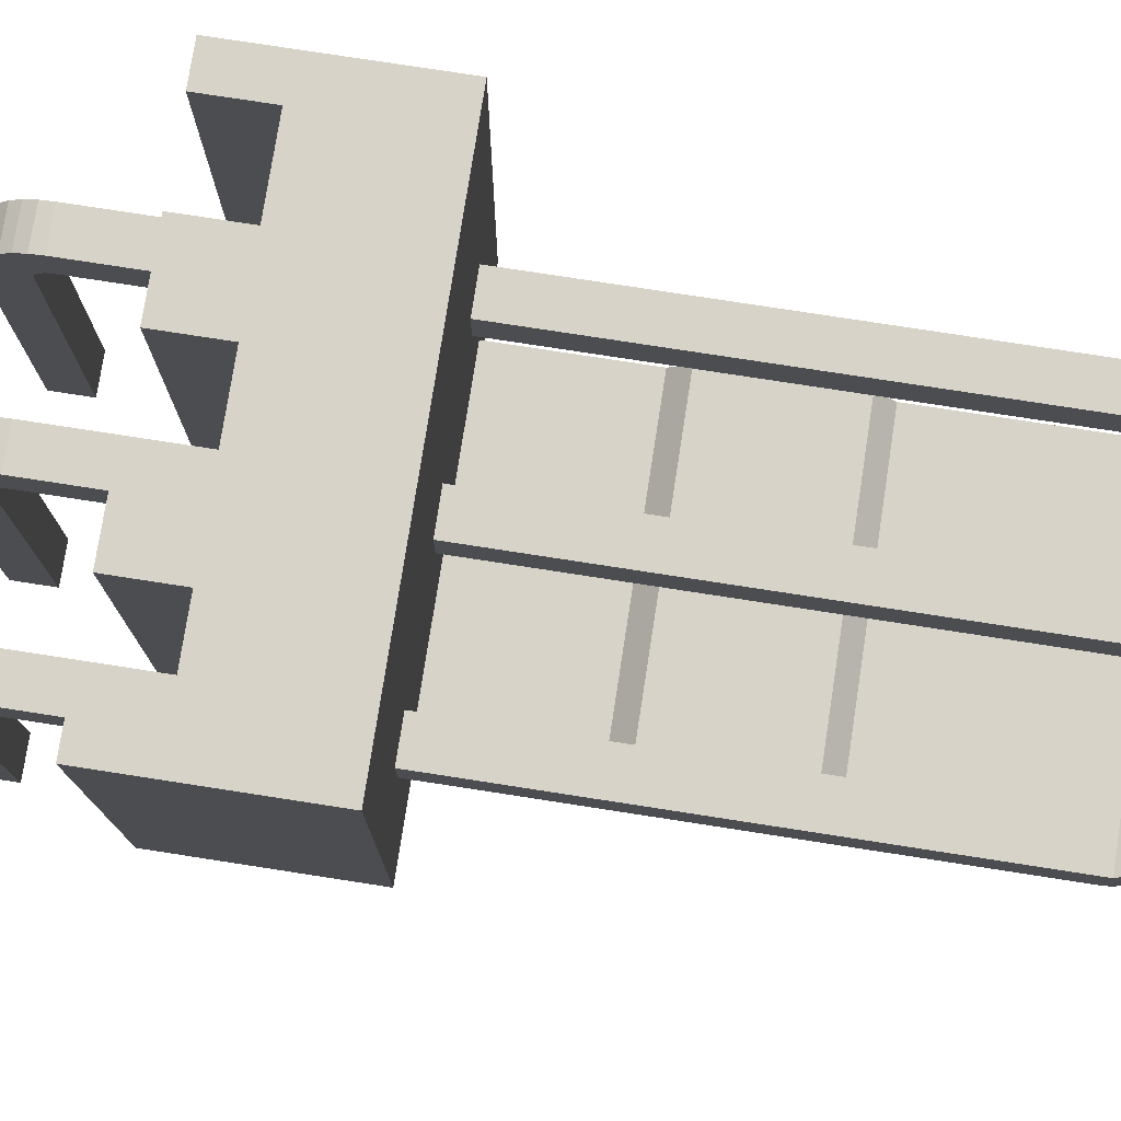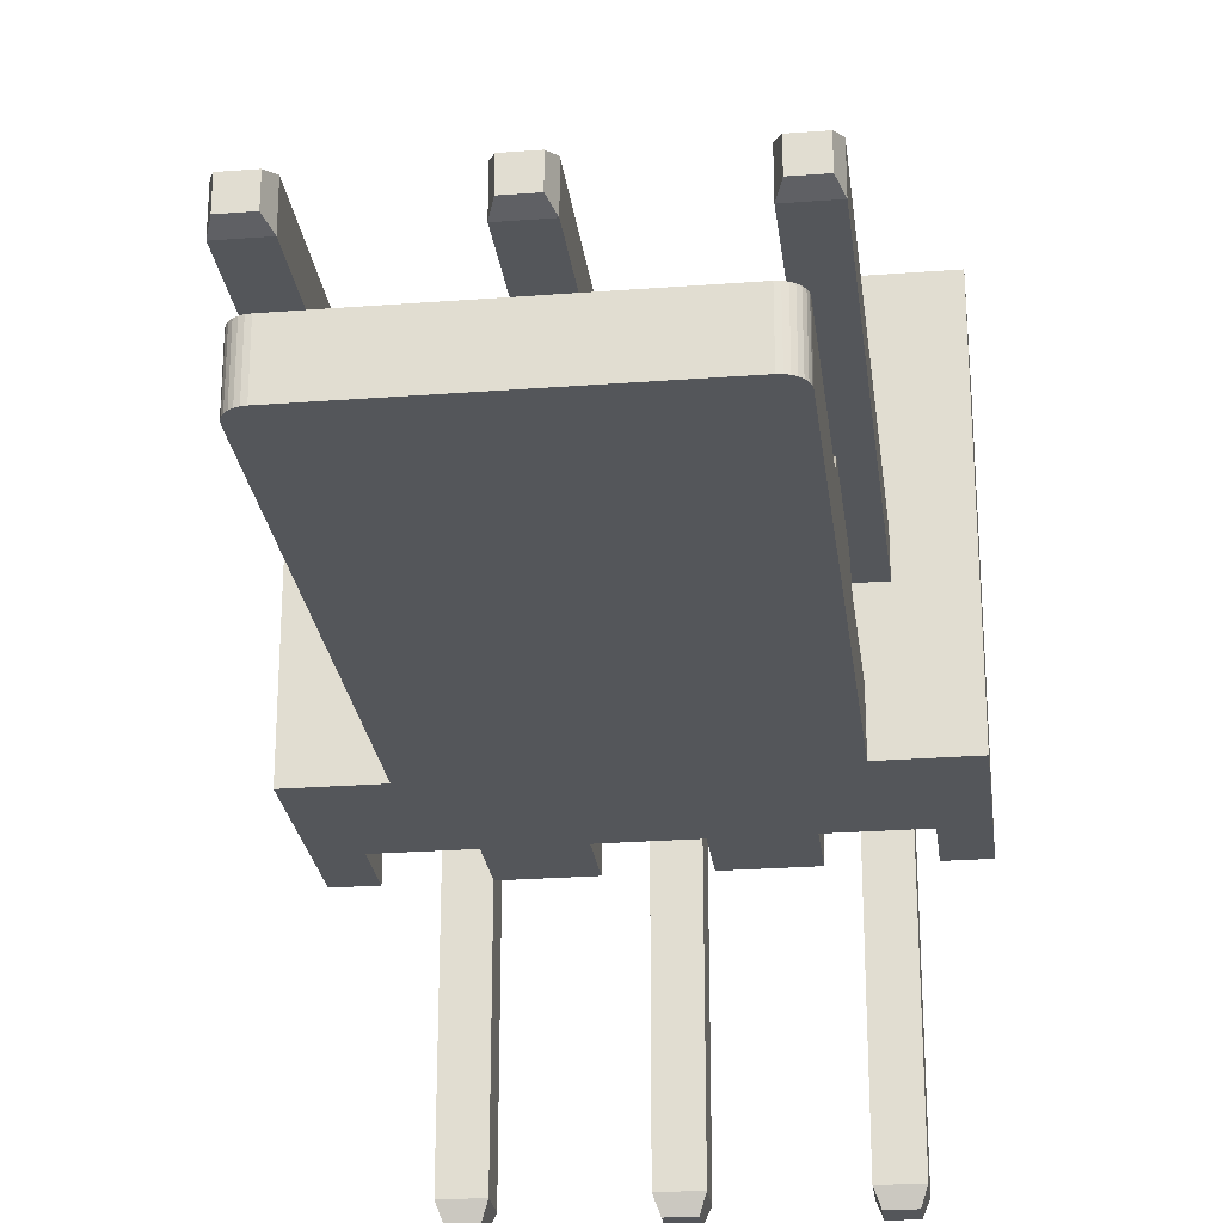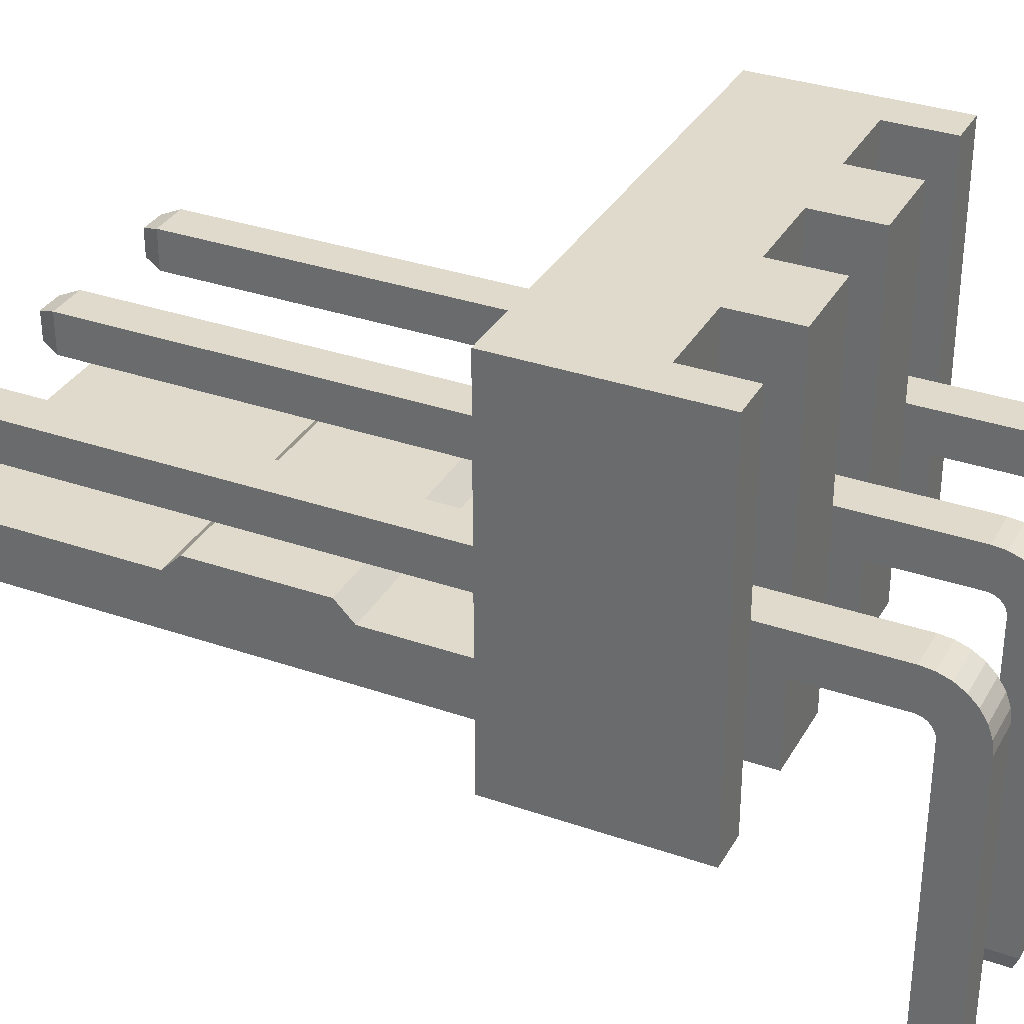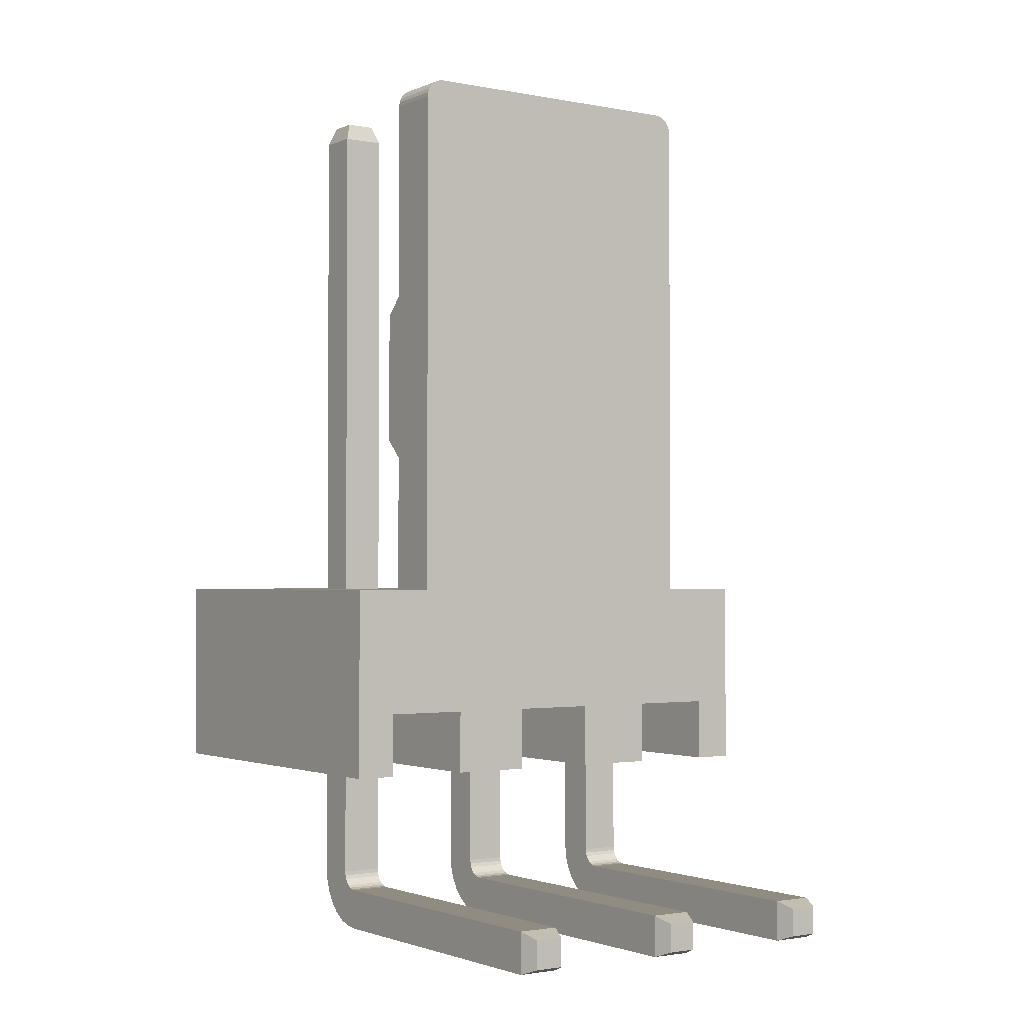
<metadata>
{"format":"obj","ext":"obj","renderer":"f3d","projection":"perspective","resolution":1024,"background":"white","views":[{"elev":76.9,"azim":98.8,"up":"+Z"},{"elev":-25.3,"azim":-173.0,"up":"+Z"},{"elev":33.1,"azim":-64.5,"up":"+Z"},{"elev":-1.9,"azim":145.4,"up":"+Y"}]}
</metadata>
<code>
o DS1070-3MR_(WF-3RA_CONNFLY)
v 0.004833 -0.001557 -0.002262
v 0.005773 -0.003072 -0.002262
v 0.004833 -0.003072 -0.002262
v 0.005773 0.001474 -0.002262
v 0.000985 -0.001557 -0.002262
v 0.002864 -0.001557 -0.002262
v 0.002864 -0.003072 -0.002262
v 0.000985 -0.003072 -0.002262
v 0.003848 0.001474 -0.002262
v -0.002864 -0.001557 -0.002262
v -0.000985 -0.001557 -0.002262
v -0.000985 -0.003072 -0.002262
v -0.002864 -0.003072 -0.002262
v -0.004833 -0.001557 -0.002262
v -0.004833 -0.003072 -0.002262
v -0.005773 -0.003072 -0.002262
v -0.003848 0.001474 -0.002262
v -0.005773 0.001474 -0.002262
v 0.003803 0.01394 -0.002262
v 0.003837 0.01385 -0.002262
v 0.003848 0.01375 -0.002262
v 0.003749 0.01403 -0.002262
v 0.003394 0.0142 -0.002262
v 0.003495 0.01419 -0.002262
v 0.003591 0.01415 -0.002262
v 0.003677 0.0141 -0.002262
v -0.003848 0.01375 -0.002262
v -0.003394 0.0142 -0.002262
v -0.003837 0.01385 -0.002262
v -0.003803 0.01394 -0.002262
v -0.003495 0.01419 -0.002262
v -0.003677 0.0141 -0.002262
v -0.003591 0.01415 -0.002262
v -0.003749 0.01403 -0.002262
v -0.003364 0.001474 0.001859
v -0.004333 0.001474 0.001859
v -0.005773 0.001474 0.006677
v -0.004333 0.001474 0.00089
v -0.003848 0.001474 -0.000898
v -0.003364 0.001474 0.00089
v -0.000485 0.001474 0.001859
v -0.000485 0.001474 0.00089
v 0.005773 0.001474 0.006677
v 0.000485 0.001474 0.001859
v 0.003364 0.001474 0.001859
v 0.004333 0.001474 0.001859
v 0.003364 0.001474 0.00089
v 0.000485 0.001474 0.00089
v 0.003848 0.001474 -0.000898
v 0.004333 0.001474 0.00089
v 0.003848 0.01375 -0.000898
v 0.003848 0.008898 -0.000898
v 0.003848 0.008443 -0.000444
v 0.003848 0.005261 -0.000444
v 0.003848 0.004807 -0.000898
v -0.003848 0.008898 -0.000898
v -0.003848 0.01375 -0.000898
v -0.003848 0.005261 -0.000444
v -0.003848 0.008443 -0.000444
v -0.003848 0.004807 -0.000898
v -0.000485 -0.001557 0.00089
v 0.000485 -0.001557 0.00089
v 0.000485 -0.001557 0.001859
v -0.000985 -0.001557 0.006677
v -0.000485 -0.001557 0.001859
v 0.000985 -0.001557 0.006677
v -0.000985 -0.003072 0.006677
v -0.002864 -0.003072 0.006677
v -0.002864 -0.001557 0.006677
v -0.004333 -0.001557 0.00089
v -0.003364 -0.001557 0.00089
v -0.003364 -0.001557 0.001859
v -0.004833 -0.001557 0.006677
v -0.004333 -0.001557 0.001859
v -0.004833 -0.003072 0.006677
v -0.005773 -0.003072 0.006677
v -0.003394 0.0142 -0.000898
v 0.003394 0.0142 -0.000898
v 0.005773 -0.003072 0.006677
v 0.004833 -0.003072 0.006677
v 0.004833 -0.001557 0.006677
v 0.003364 -0.001557 0.00089
v 0.004333 -0.001557 0.00089
v 0.004333 -0.001557 0.001859
v 0.002864 -0.001557 0.006677
v 0.003364 -0.001557 0.001859
v 0.002864 -0.003072 0.006677
v 0.000985 -0.003072 0.006677
v 0.003803 0.01394 -0.000898
v 0.003837 0.01385 -0.000898
v 0.003677 0.0141 -0.000898
v 0.003749 0.01403 -0.000898
v 0.003591 0.01415 -0.000898
v 0.003495 0.01419 -0.000898
v -0.003837 0.01385 -0.000898
v -0.003677 0.0141 -0.000898
v -0.003495 0.01419 -0.000898
v -0.003591 0.01415 -0.000898
v -0.003749 0.01403 -0.000898
v -0.003803 0.01394 -0.000898
v -0.004333 0.01318 0.001859
v -0.004333 0.01318 0.00089
v -0.003364 0.01318 0.00089
v -0.003364 0.01318 0.001859
v 0.003364 0.01318 0.001859
v 0.003364 0.01318 0.00089
v 0.004333 0.01318 0.00089
v 0.004333 0.01318 0.001859
v -0.000485 0.01318 0.001859
v -0.000485 0.01318 0.00089
v 0.000485 0.01318 0.00089
v 0.000485 0.01318 0.001859
v -0.000485 -0.007162 0.000465
v -0.000485 -0.006193 -0.006997
v -0.000485 -0.007162 -0.006997
v -0.000485 -0.006182 0.00056
v -0.000485 -0.006193 0.000465
v -0.000485 -0.005769 0.001859
v -0.000485 -0.005769 0.00089
v -0.000485 -0.007127 0.000776
v -0.000485 -0.006079 0.001824
v -0.000485 -0.005863 0.000879
v -0.000485 -0.005953 0.000848
v -0.000485 -0.006373 0.001721
v -0.000485 -0.007024 0.00107
v -0.000485 -0.006151 0.000649
v -0.000485 -0.0061 0.00073
v -0.000485 -0.006858 0.001334
v -0.000485 -0.006638 0.001555
v -0.000485 -0.006033 0.000797
v 0.000485 -0.005769 0.001859
v 0.000485 -0.006193 0.000465
v 0.000485 -0.007162 -0.006997
v 0.000485 -0.006193 -0.006997
v 0.000485 -0.007162 0.000465
v 0.000485 -0.006182 0.00056
v 0.000485 -0.007127 0.000776
v 0.000485 -0.006151 0.000649
v 0.000485 -0.007024 0.00107
v 0.000485 -0.0061 0.00073
v 0.000485 -0.006858 0.001334
v 0.000485 -0.006638 0.001555
v 0.000485 -0.006033 0.000797
v 0.000485 -0.005953 0.000848
v 0.000485 -0.006373 0.001721
v 0.000485 -0.006079 0.001824
v 0.000485 -0.005863 0.000879
v 0.000485 -0.005769 0.00089
v -0.004333 -0.007162 0.000465
v -0.004333 -0.006193 -0.006997
v -0.004333 -0.007162 -0.006997
v -0.004333 -0.006182 0.00056
v -0.004333 -0.006193 0.000465
v -0.004333 -0.005769 0.001859
v -0.004333 -0.005769 0.00089
v -0.004333 -0.007127 0.000776
v -0.004333 -0.006079 0.001824
v -0.004333 -0.005863 0.000879
v -0.004333 -0.005953 0.000848
v -0.004333 -0.006373 0.001721
v -0.004333 -0.007024 0.00107
v -0.004333 -0.006151 0.000649
v -0.004333 -0.0061 0.00073
v -0.004333 -0.006858 0.001334
v -0.004333 -0.006638 0.001555
v -0.004333 -0.006033 0.000797
v -0.003364 -0.005769 0.001859
v -0.003364 -0.006193 0.000465
v -0.003364 -0.007162 -0.006997
v -0.003364 -0.006193 -0.006997
v -0.003364 -0.007162 0.000465
v -0.003364 -0.006182 0.00056
v -0.003364 -0.007127 0.000776
v -0.003364 -0.006151 0.000649
v -0.003364 -0.007024 0.00107
v -0.003364 -0.0061 0.00073
v -0.003364 -0.006858 0.001334
v -0.003364 -0.006638 0.001555
v -0.003364 -0.006033 0.000797
v -0.003364 -0.005953 0.000848
v -0.003364 -0.006373 0.001721
v -0.003364 -0.006079 0.001824
v -0.003364 -0.005863 0.000879
v -0.003364 -0.005769 0.00089
v 0.003364 -0.007162 0.000465
v 0.003364 -0.006193 -0.006997
v 0.003364 -0.007162 -0.006997
v 0.003364 -0.006182 0.00056
v 0.003364 -0.006193 0.000465
v 0.003364 -0.005769 0.001859
v 0.003364 -0.005769 0.00089
v 0.003364 -0.007127 0.000776
v 0.003364 -0.006079 0.001824
v 0.003364 -0.005863 0.000879
v 0.003364 -0.005953 0.000848
v 0.003364 -0.006373 0.001721
v 0.003364 -0.007024 0.00107
v 0.003364 -0.006151 0.000649
v 0.003364 -0.0061 0.00073
v 0.003364 -0.006858 0.001334
v 0.003364 -0.006638 0.001555
v 0.003364 -0.006033 0.000797
v 0.004333 -0.005769 0.001859
v 0.004333 -0.006193 0.000465
v 0.004333 -0.007162 -0.006997
v 0.004333 -0.006193 -0.006997
v 0.004333 -0.007162 0.000465
v 0.004333 -0.006182 0.00056
v 0.004333 -0.007127 0.000776
v 0.004333 -0.006151 0.000649
v 0.004333 -0.007024 0.00107
v 0.004333 -0.0061 0.00073
v 0.004333 -0.006858 0.001334
v 0.004333 -0.006638 0.001555
v 0.004333 -0.006033 0.000797
v 0.004333 -0.005953 0.000848
v 0.004333 -0.006373 0.001721
v 0.004333 -0.006079 0.001824
v 0.004333 -0.005863 0.000879
v 0.004333 -0.005769 0.00089
v -0.004182 0.01359 0.001708
v -0.004182 0.01359 0.001041
v -0.003515 0.01359 0.001041
v -0.003515 0.01359 0.001708
v 0.003515 0.01359 0.001708
v 0.003515 0.01359 0.001041
v 0.004182 0.01359 0.001041
v 0.004182 0.01359 0.001708
v -0.000333 0.01359 0.001708
v -0.000333 0.01359 0.001041
v 0.000333 0.01359 0.001041
v 0.000333 0.01359 0.001708
v -0.000333 -0.007011 -0.007413
v -0.000333 -0.006344 -0.007413
v 0.000333 -0.006344 -0.007413
v 0.000333 -0.007011 -0.007413
v -0.004182 -0.007011 -0.007413
v -0.004182 -0.006344 -0.007413
v -0.003515 -0.006344 -0.007413
v -0.003515 -0.007011 -0.007413
v 0.003515 -0.007011 -0.007413
v 0.003515 -0.006344 -0.007413
v 0.004182 -0.006344 -0.007413
v 0.004182 -0.007011 -0.007413
f 1 2 3
f 4 2 1
f 5 6 7
f 5 7 8
f 9 1 6
f 9 4 1
f 9 6 5
f 10 11 12
f 10 12 13
f 14 15 16
f 17 5 11
f 17 10 14
f 17 9 5
f 17 11 10
f 18 17 14
f 18 14 16
f 19 20 21
f 22 19 21
f 23 24 25
f 23 25 26
f 23 26 22
f 23 22 21
f 27 21 9
f 27 9 17
f 28 21 27
f 28 23 21
f 29 28 27
f 30 31 28
f 30 28 29
f 32 33 31
f 34 32 31
f 34 31 30
f 35 36 37
f 18 36 38
f 18 37 36
f 39 38 40
f 39 18 38
f 41 35 37
f 17 18 39
f 42 40 35
f 42 35 41
f 42 39 40
f 43 44 41
f 43 41 37
f 45 44 43
f 46 45 43
f 47 48 44
f 47 44 45
f 49 47 50
f 49 48 47
f 4 9 49
f 4 50 46
f 4 46 43
f 4 49 50
f 49 39 42
f 49 42 48
f 51 52 21
f 53 54 52
f 54 55 52
f 49 9 55
f 55 9 52
f 9 21 52
f 56 57 27
f 58 59 56
f 60 58 56
f 17 39 60
f 17 60 56
f 27 17 56
f 60 39 49
f 60 49 55
f 5 61 11
f 62 61 5
f 63 64 65
f 66 64 63
f 5 66 62
f 62 66 63
f 64 11 65
f 65 11 61
f 11 67 12
f 64 67 11
f 68 12 67
f 13 12 68
f 68 69 13
f 13 69 10
f 10 70 14
f 71 70 10
f 72 73 74
f 69 73 72
f 73 14 74
f 74 14 70
f 10 69 71
f 71 69 72
f 14 75 15
f 73 75 14
f 76 15 75
f 16 15 76
f 37 16 76
f 37 18 16
f 28 77 78
f 28 78 23
f 4 79 2
f 4 43 79
f 3 2 80
f 80 2 79
f 3 81 1
f 80 81 3
f 1 82 6
f 83 82 1
f 84 85 86
f 81 85 84
f 1 81 83
f 83 81 84
f 85 6 86
f 86 6 82
f 6 87 7
f 85 87 6
f 8 7 88
f 88 7 87
f 8 66 5
f 88 66 8
f 73 76 75
f 37 73 69
f 37 76 73
f 64 69 68
f 64 68 67
f 64 37 69
f 85 66 88
f 85 88 87
f 81 80 79
f 43 64 66
f 43 85 81
f 43 37 64
f 43 66 85
f 43 81 79
f 89 51 90
f 91 89 92
f 91 51 89
f 78 52 51
f 78 91 93
f 78 93 94
f 78 51 91
f 77 57 56
f 77 56 52
f 77 52 78
f 95 57 77
f 96 77 97
f 96 97 98
f 99 100 95
f 99 95 77
f 99 77 96
f 56 53 52
f 56 59 53
f 59 54 53
f 59 58 54
f 58 55 54
f 58 60 55
f 51 21 20
f 90 20 19
f 90 51 20
f 89 19 22
f 89 90 19
f 92 22 26
f 92 89 22
f 91 26 25
f 91 92 26
f 93 25 24
f 93 91 25
f 94 24 23
f 94 93 24
f 78 94 23
f 29 27 57
f 29 57 95
f 30 95 100
f 30 29 95
f 34 99 96
f 34 100 99
f 34 30 100
f 32 96 98
f 32 34 96
f 33 98 97
f 33 32 98
f 31 97 77
f 31 33 97
f 28 31 77
f 36 101 102
f 36 102 38
f 102 103 40
f 102 40 38
f 104 35 40
f 104 40 103
f 104 101 36
f 104 36 35
f 45 105 106
f 45 106 47
f 106 107 50
f 106 50 47
f 108 46 50
f 108 50 107
f 108 105 45
f 108 45 46
f 41 109 110
f 41 110 42
f 110 111 48
f 110 48 42
f 112 44 48
f 112 48 111
f 112 109 41
f 112 41 44
f 113 114 115
f 113 116 117
f 113 117 114
f 118 65 61
f 118 61 119
f 120 116 113
f 121 122 123
f 121 119 122
f 121 118 119
f 124 121 123
f 125 126 116
f 125 127 126
f 125 116 120
f 128 127 125
f 129 130 127
f 129 123 130
f 129 127 128
f 129 124 123
f 63 65 118
f 63 118 131
f 132 133 134
f 132 135 133
f 136 137 135
f 136 135 132
f 138 139 137
f 138 137 136
f 140 141 139
f 140 139 138
f 142 140 143
f 142 143 144
f 142 141 140
f 145 142 144
f 146 144 147
f 146 145 144
f 131 147 148
f 131 146 147
f 63 148 62
f 63 131 148
f 61 62 148
f 61 148 119
f 149 150 151
f 149 152 153
f 149 153 150
f 154 74 70
f 154 70 155
f 156 152 149
f 157 158 159
f 157 155 158
f 157 154 155
f 160 157 159
f 161 162 152
f 161 163 162
f 161 152 156
f 164 163 161
f 165 166 163
f 165 159 166
f 165 163 164
f 165 160 159
f 72 74 154
f 72 154 167
f 168 169 170
f 168 171 169
f 172 173 171
f 172 171 168
f 174 175 173
f 174 173 172
f 176 177 175
f 176 175 174
f 178 176 179
f 178 179 180
f 178 177 176
f 181 178 180
f 182 180 183
f 182 181 180
f 167 183 184
f 167 182 183
f 72 184 71
f 72 167 184
f 70 71 184
f 70 184 155
f 185 186 187
f 185 188 189
f 185 189 186
f 190 86 82
f 190 82 191
f 192 188 185
f 193 194 195
f 193 191 194
f 193 190 191
f 196 193 195
f 197 198 188
f 197 199 198
f 197 188 192
f 200 199 197
f 201 202 199
f 201 195 202
f 201 199 200
f 201 196 195
f 84 86 190
f 84 190 203
f 204 205 206
f 204 207 205
f 208 209 207
f 208 207 204
f 210 211 209
f 210 209 208
f 212 213 211
f 212 211 210
f 214 212 215
f 214 215 216
f 214 213 212
f 217 214 216
f 218 216 219
f 218 217 216
f 203 219 220
f 203 218 219
f 84 220 83
f 84 203 220
f 82 83 220
f 82 220 191
f 221 102 101
f 221 222 102
f 222 103 102
f 222 223 103
f 223 104 103
f 223 224 104
f 224 101 104
f 224 221 101
f 225 106 105
f 225 226 106
f 226 107 106
f 226 227 107
f 227 108 107
f 227 228 108
f 228 105 108
f 228 225 105
f 229 110 109
f 229 230 110
f 230 111 110
f 230 231 111
f 231 112 111
f 231 232 112
f 232 109 112
f 232 229 109
f 114 233 115
f 234 233 114
f 135 115 133
f 135 113 115
f 120 113 135
f 120 135 137
f 125 137 139
f 125 120 137
f 128 139 141
f 128 125 139
f 129 141 142
f 129 128 141
f 124 142 145
f 124 129 142
f 121 145 146
f 121 124 145
f 118 146 131
f 118 121 146
f 132 116 136
f 117 116 132
f 136 126 138
f 116 126 136
f 138 127 140
f 126 127 138
f 140 130 143
f 127 130 140
f 143 123 144
f 130 123 143
f 144 122 147
f 123 122 144
f 147 119 148
f 122 119 147
f 117 134 114
f 117 132 134
f 133 235 134
f 236 235 133
f 150 237 151
f 238 237 150
f 171 151 169
f 171 149 151
f 156 149 171
f 156 171 173
f 161 173 175
f 161 156 173
f 164 175 177
f 164 161 175
f 165 177 178
f 165 164 177
f 160 178 181
f 160 165 178
f 157 181 182
f 157 160 181
f 154 182 167
f 154 157 182
f 168 152 172
f 153 152 168
f 172 162 174
f 152 162 172
f 174 163 176
f 162 163 174
f 176 166 179
f 163 166 176
f 179 159 180
f 166 159 179
f 180 158 183
f 159 158 180
f 183 155 184
f 158 155 183
f 153 170 150
f 153 168 170
f 169 239 170
f 240 239 169
f 186 241 187
f 242 241 186
f 207 187 205
f 207 185 187
f 192 185 207
f 192 207 209
f 197 209 211
f 197 192 209
f 200 211 213
f 200 197 211
f 201 213 214
f 201 200 213
f 196 214 217
f 196 201 214
f 193 217 218
f 193 196 217
f 190 218 203
f 190 193 218
f 204 188 208
f 189 188 204
f 208 198 210
f 188 198 208
f 210 199 212
f 198 199 210
f 212 202 215
f 199 202 212
f 215 195 216
f 202 195 215
f 216 194 219
f 195 194 216
f 219 191 220
f 194 191 219
f 189 206 186
f 189 204 206
f 205 243 206
f 244 243 205
f 222 221 224
f 223 222 224
f 227 225 228
f 227 226 225
f 231 229 232
f 231 230 229
f 134 234 114
f 235 234 134
f 234 235 233
f 233 235 236
f 115 236 133
f 233 236 115
f 170 238 150
f 239 238 170
f 238 239 237
f 237 239 240
f 151 240 169
f 237 240 151
f 206 242 186
f 243 242 206
f 242 243 241
f 241 243 244
f 187 244 205
f 241 244 187

</code>
